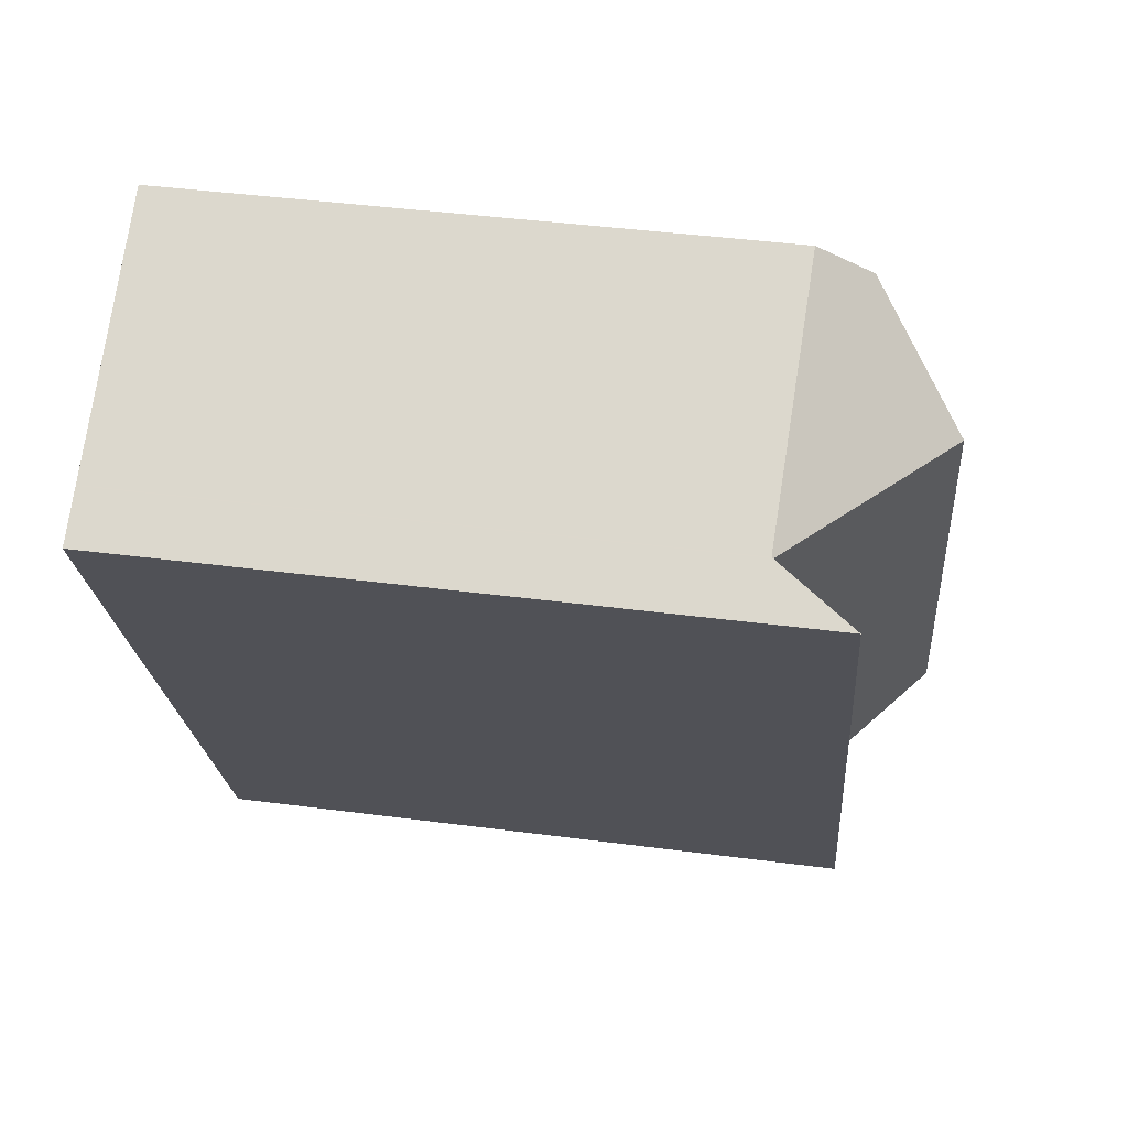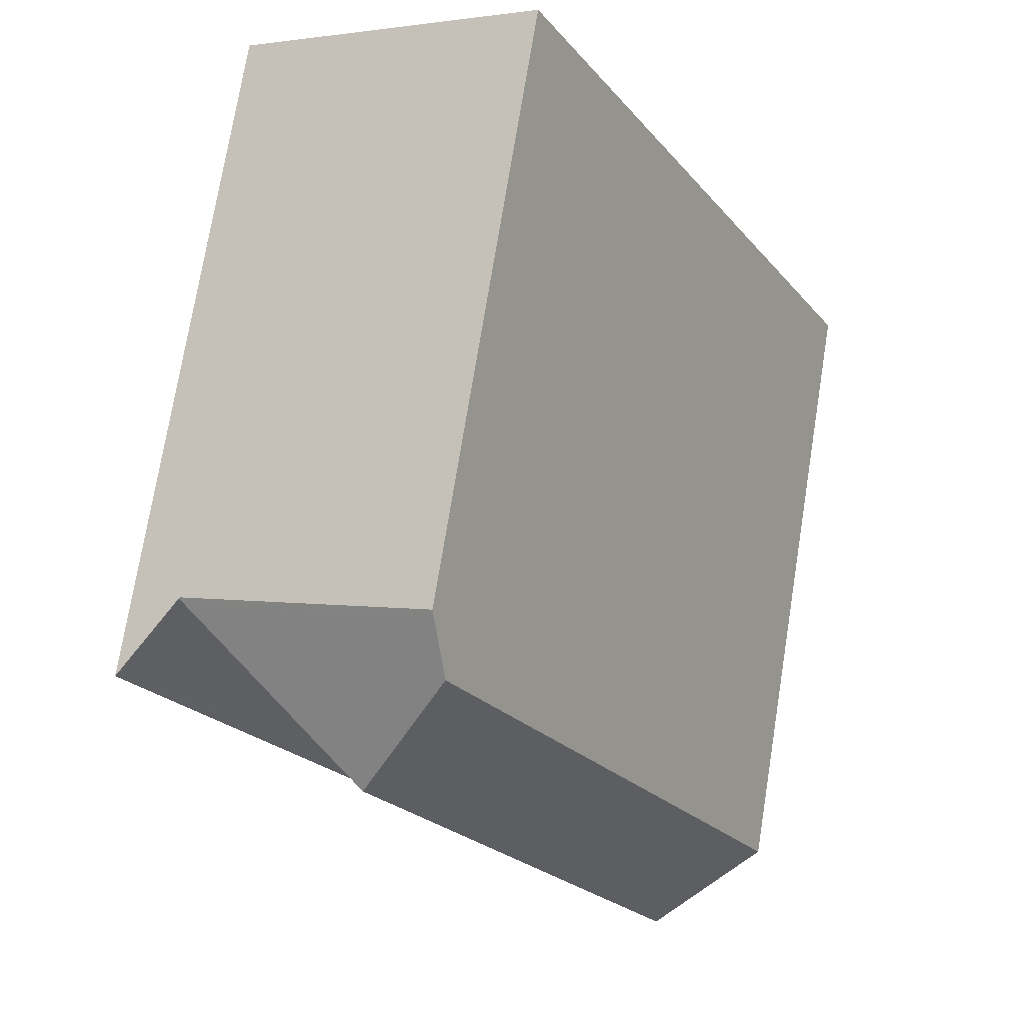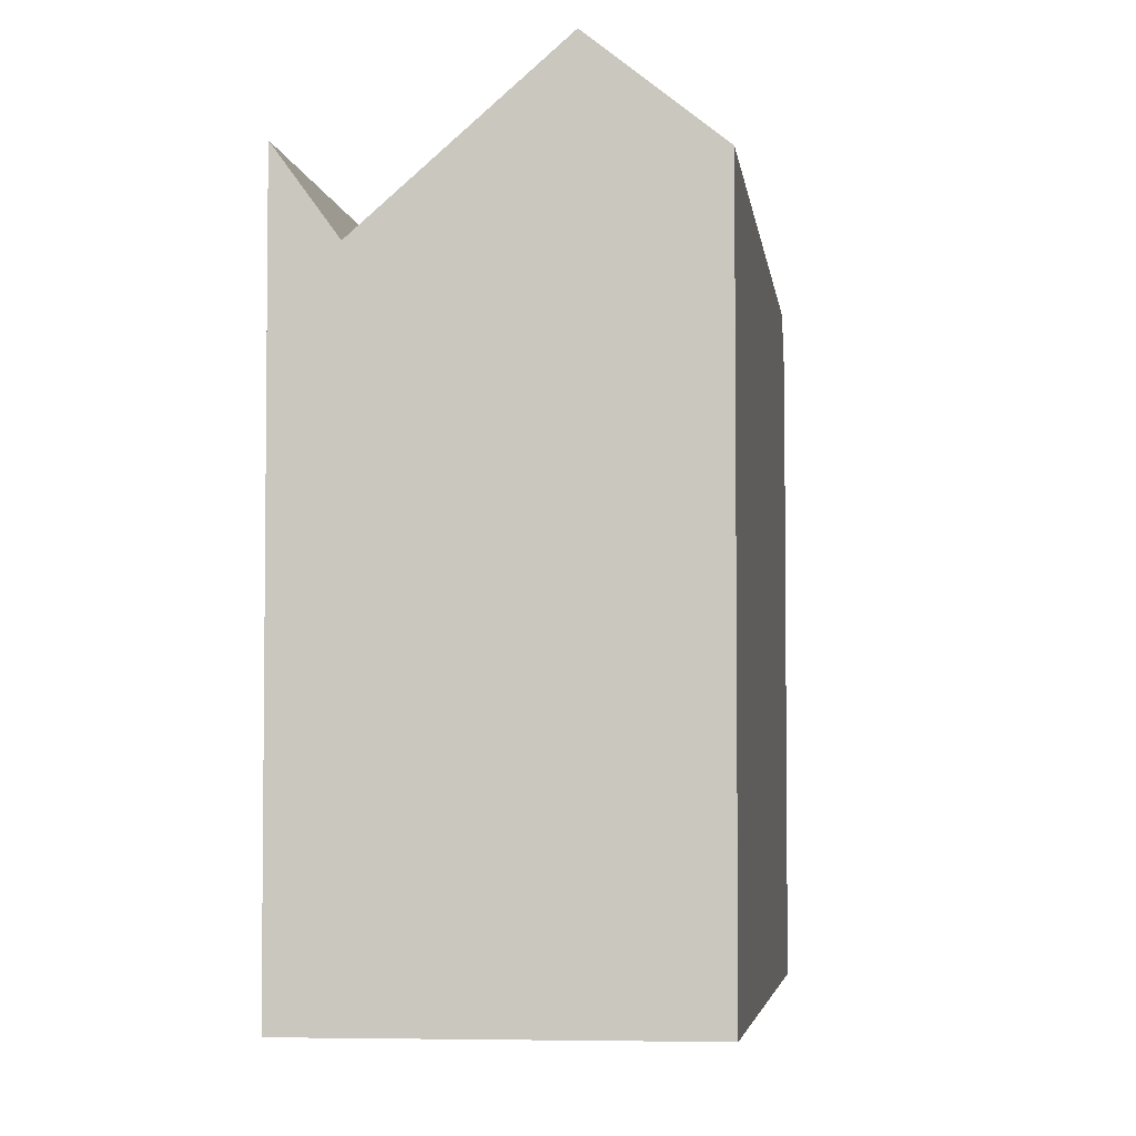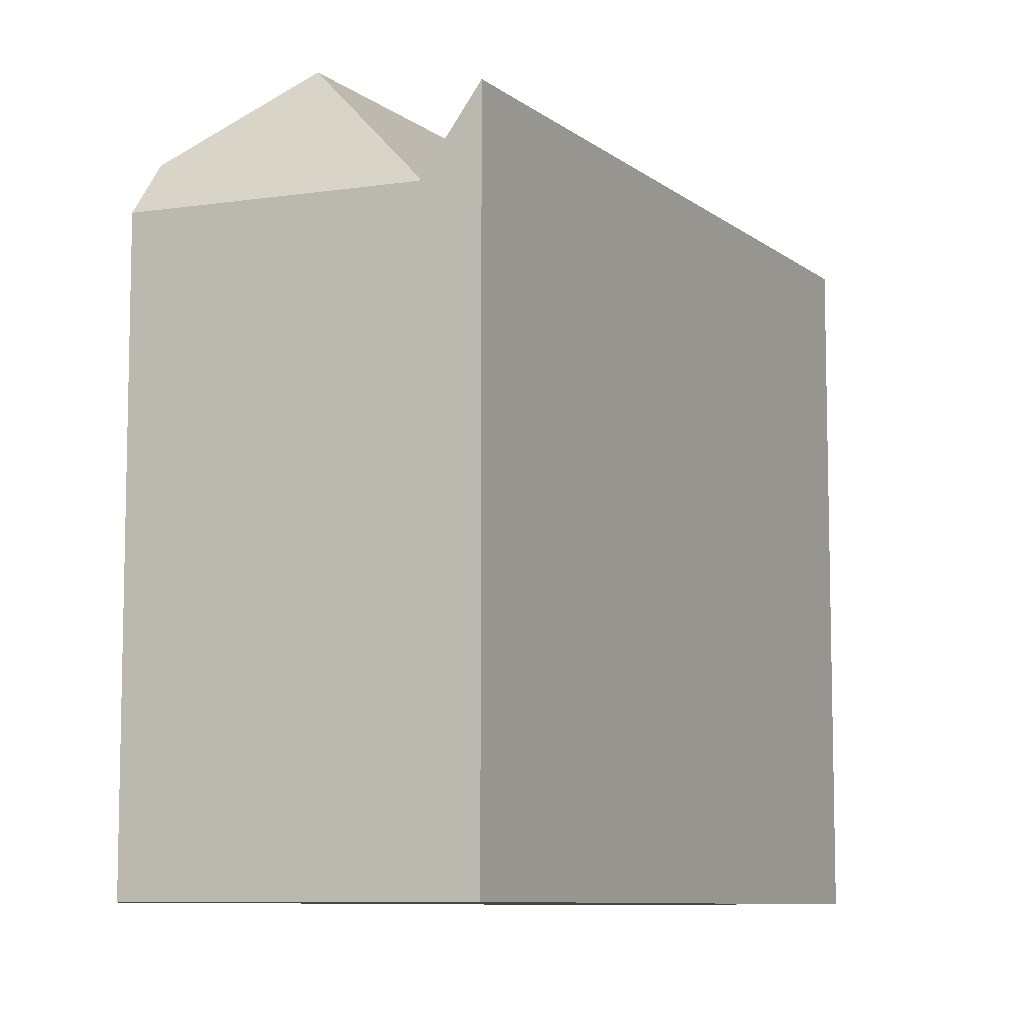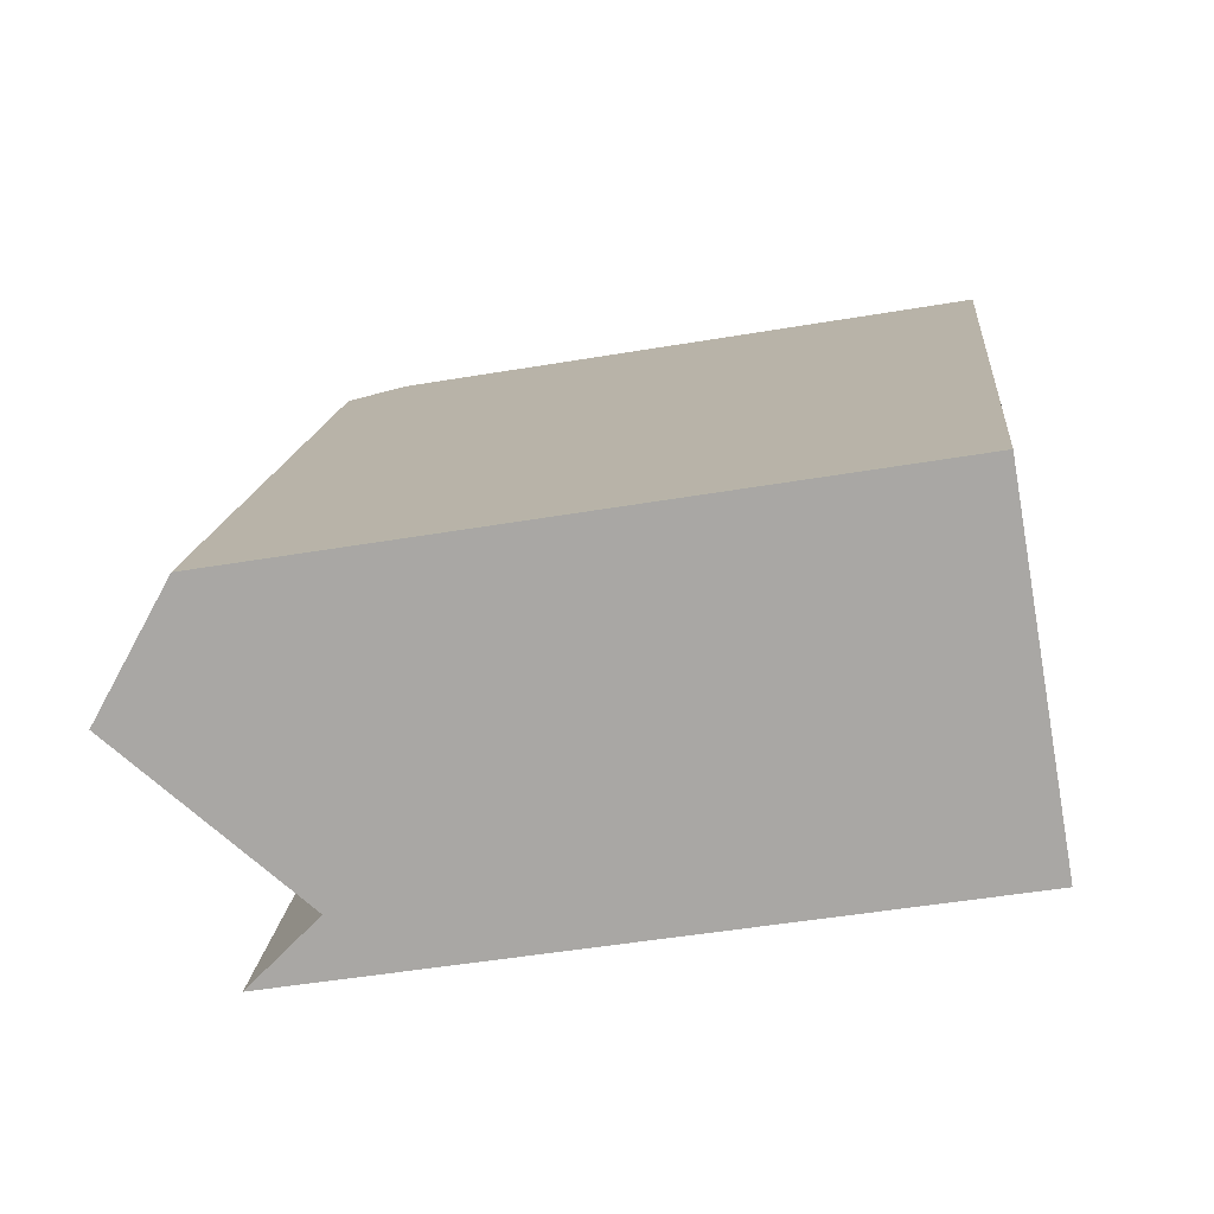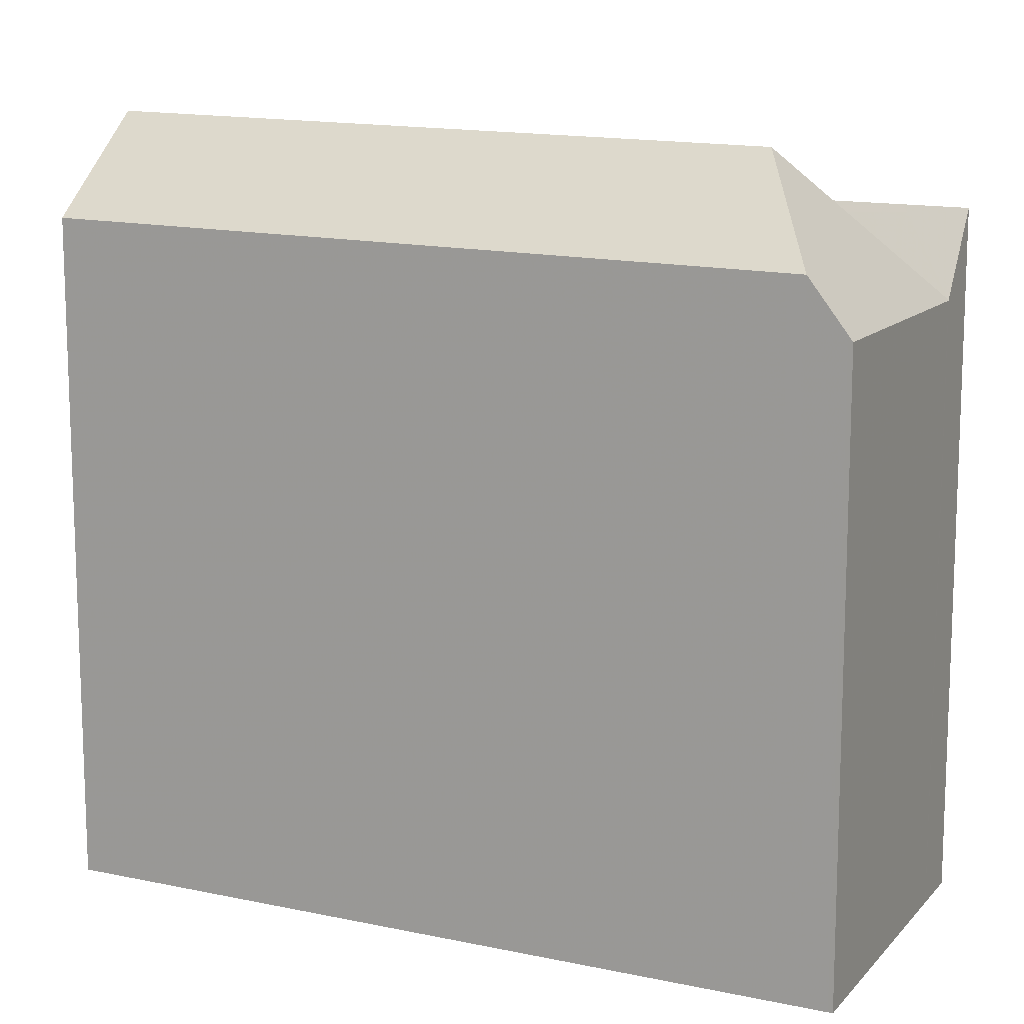
<metadata>
{"format":"obj","ext":"obj","renderer":"f3d","projection":"perspective","resolution":1024,"background":"white","views":[{"elev":42.3,"azim":-81.1,"up":"+Y"},{"elev":73.9,"azim":9.2,"up":"+Y"},{"elev":-4.3,"azim":34.8,"up":"+Z"},{"elev":-8.6,"azim":-125.1,"up":"+Z"},{"elev":-48.0,"azim":100.8,"up":"+Y"},{"elev":13.5,"azim":144.0,"up":"+Z"}]}
</metadata>
<code>
v -19.42 -1599 9.164
v -28.75 -1592 9.356
v -23.74 -1602 9.347
v -24.58 -1590 8.334
v -20.85 -1600 10.44
v -23.05 -1601 8.263
v -25.22 -1592 10.36
v -28.05 -1591 8.268
v -20.85 -1600 10.44
v -23.05 -1601 8.263
v -28.06 -1591 8.268
v -25.22 -1592 10.36
v -24.3 -1590 9.079
v -23.05 -1601 8.263
v -28.05 -1591 8.268
v -28.05 -1591 8.25
v -25.22 -1592 10.36
v -28.05 -1591 8.268
v -28.05 -1591 8.25
v -24.3 -1590 9.079
v -28.34 -1593 9.355
v -24.3 -1590 9.081
v -24.3 -1590 9.081
v -24.58 -1590 8.334
v -19.42 -1599 9.166
v -26.64 -1592 9.309
v -27.68 -1592 8.268
v -24.5 -1590 9.36
v -27.68 -1592 8.268
v -28.32 -1593 9.268
v -24.5 -1590 9.36
v -26.64 -1592 9.309
v -24.2 -1590 9.083
v -28.37 -1593 9.355
v -24.19 -1590 9.081
v -28.03 -1592 8.268
v -28.07 -1592 8.33
v -28.72 -1592 9.356
v -24.55 -1590 8.414
v -24.55 -1590 8.414
v -27.96 -1591 8.332
v -28.03 -1592 8.268
v -27.96 -1591 8.332
v -28.74 -1592 9.348
v -28.72 -1592 9.348
v -28.34 -1593 9.347
v -23.74 -1602 9.339
v -28.37 -1593 9.347
v -23.37 -1601 8.763
v -23.05 -1601 8.263
v -20.87 -1600 10.44
v -20.87 -1600 10.44
v -19.45 -1599 9.165
v -19.45 -1599 9.164
v -19.42 -1599 9.166
v -19.42 -1599 9.164
v -19.42 -1599 0
v -19.42 -1599 0
v -28.74 -1592 9.348
v -28.75 -1592 9.356
v -28.75 -1592 0
v -28.74 -1592 0
v -28.34 -1593 9.355
v -23.74 -1602 9.347
v -23.74 -1602 0
v -28.34 -1593 0
v -24.55 -1590 8.414
v -24.58 -1590 8.334
v -24.58 -1590 0
v -24.55 -1590 0
v -23.05 -1601 8.263
v -20.85 -1600 10.44
v -20.85 -1600 0
v -23.05 -1601 1.776e-15
v -23.37 -1601 8.763
v -23.05 -1601 8.263
v -23.05 -1601 1.776e-15
v -23.37 -1601 0
v -28.05 -1591 8.25
v -28.06 -1591 8.268
v -28.06 -1591 0
v -28.05 -1591 0
v -24.58 -1590 8.334
v -28.05 -1591 8.25
v -28.05 -1591 0
v -24.58 -1590 0
v -24.19 -1590 9.081
v -24.3 -1590 9.079
v -24.3 -1590 0
v -24.19 -1590 0
v -28.37 -1593 9.355
v -28.34 -1593 9.355
v -28.34 -1593 0
v -28.37 -1593 0
v -24.58 -1590 8.334
v -24.58 -1590 8.334
v -24.58 -1590 0
v -24.58 -1590 0
v -20.85 -1600 10.44
v -19.42 -1599 9.166
v -19.42 -1599 0
v -20.85 -1600 0
v -28.72 -1592 9.356
v -28.37 -1593 9.355
v -28.37 -1593 0
v -28.72 -1592 0
v -19.45 -1599 9.164
v -24.19 -1590 9.081
v -24.19 -1590 0
v -19.45 -1599 0
v -28.75 -1592 9.356
v -28.72 -1592 9.356
v -28.72 -1592 0
v -28.75 -1592 0
v -24.3 -1590 9.079
v -24.55 -1590 8.414
v -24.55 -1590 0
v -24.3 -1590 0
v -28.06 -1591 8.268
v -28.74 -1592 9.348
v -28.74 -1592 0
v -28.06 -1591 0
v -23.74 -1602 9.347
v -23.74 -1602 9.339
v -23.74 -1602 0
v -23.74 -1602 0
v -23.74 -1602 9.339
v -23.37 -1601 8.763
v -23.37 -1601 0
v -23.74 -1602 0
v -19.42 -1599 9.164
v -19.45 -1599 9.164
v -19.45 -1599 0
v -19.42 -1599 0
v -28.75 -1592 0
v -24.58 -1590 0
v -19.42 -1599 0
v -23.74 -1602 0
f 51 5 6 50
f 37 18 36
f 31 12 32
f 18 11 19
f 53 25 9 52
f 45 38 2 44
f 40 13 23 39
f 54 1 25 53
f 41 26 27 42
f 47 3 21 46
f 39 23 31 32 43
f 28 22 33
f 46 21 34 48
f 33 22 20 35
f 36 29 30 37
f 48 34 38 45
f 39 24 4 40
f 42 8 41
f 43 15 16 24 39
f 44 11 18 37 45
f 49 47 46 30 29 14
f 48 30 46
f 45 37 30 48
f 14 10 49
f 50 27 26 7 51
f 52 17 28 33 53
f 53 33 35 54
f 56 57 58 55
f 60 61 62 59
f 64 65 66 63
f 68 69 70 67
f 72 73 74 71
f 76 77 78 75
f 80 81 82 79
f 84 85 86 83
f 88 89 90 87
f 92 93 94 91
f 96 97 98 95
f 100 101 102 99
f 104 105 106 103
f 108 109 110 107
f 112 113 114 111
f 116 117 118 115
f 120 121 122 119
f 124 125 126 123
f 128 129 130 127
f 132 133 134 131
f 136 137 138 135

</code>
